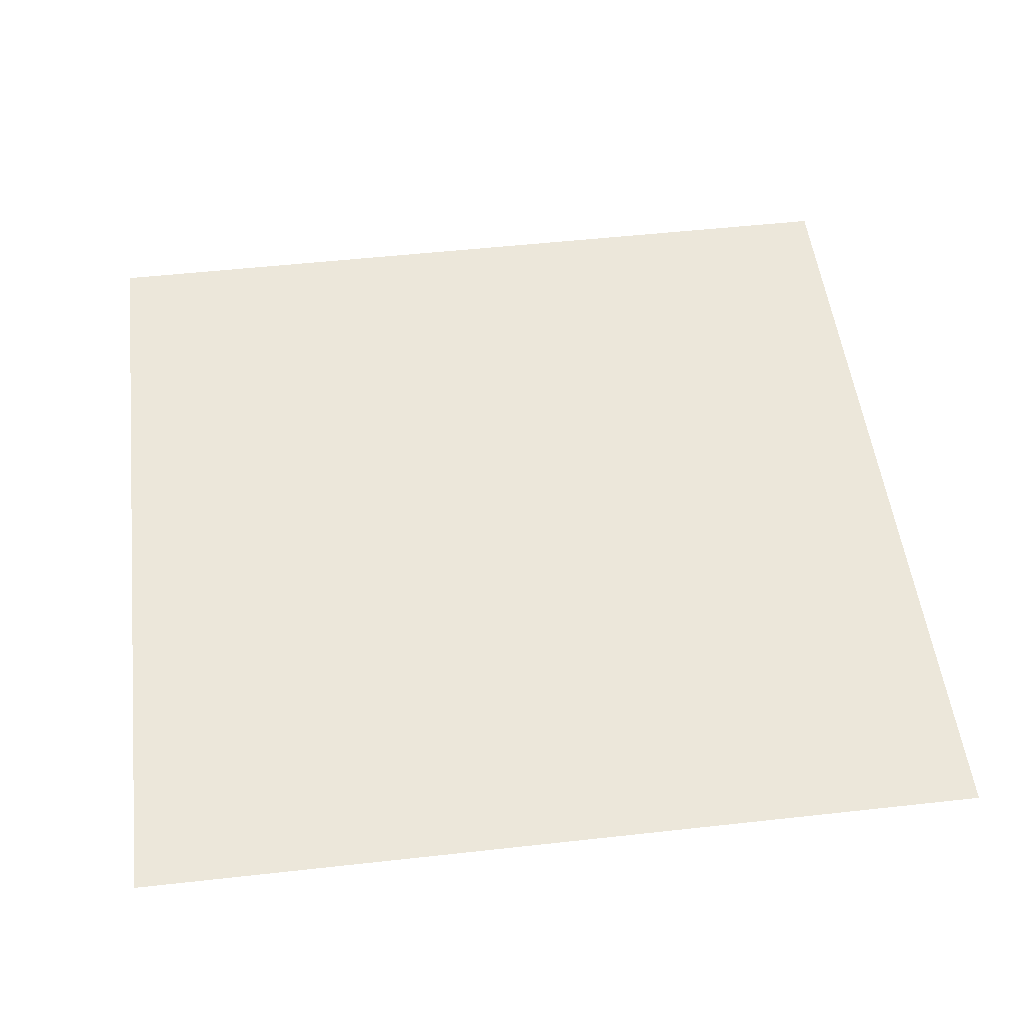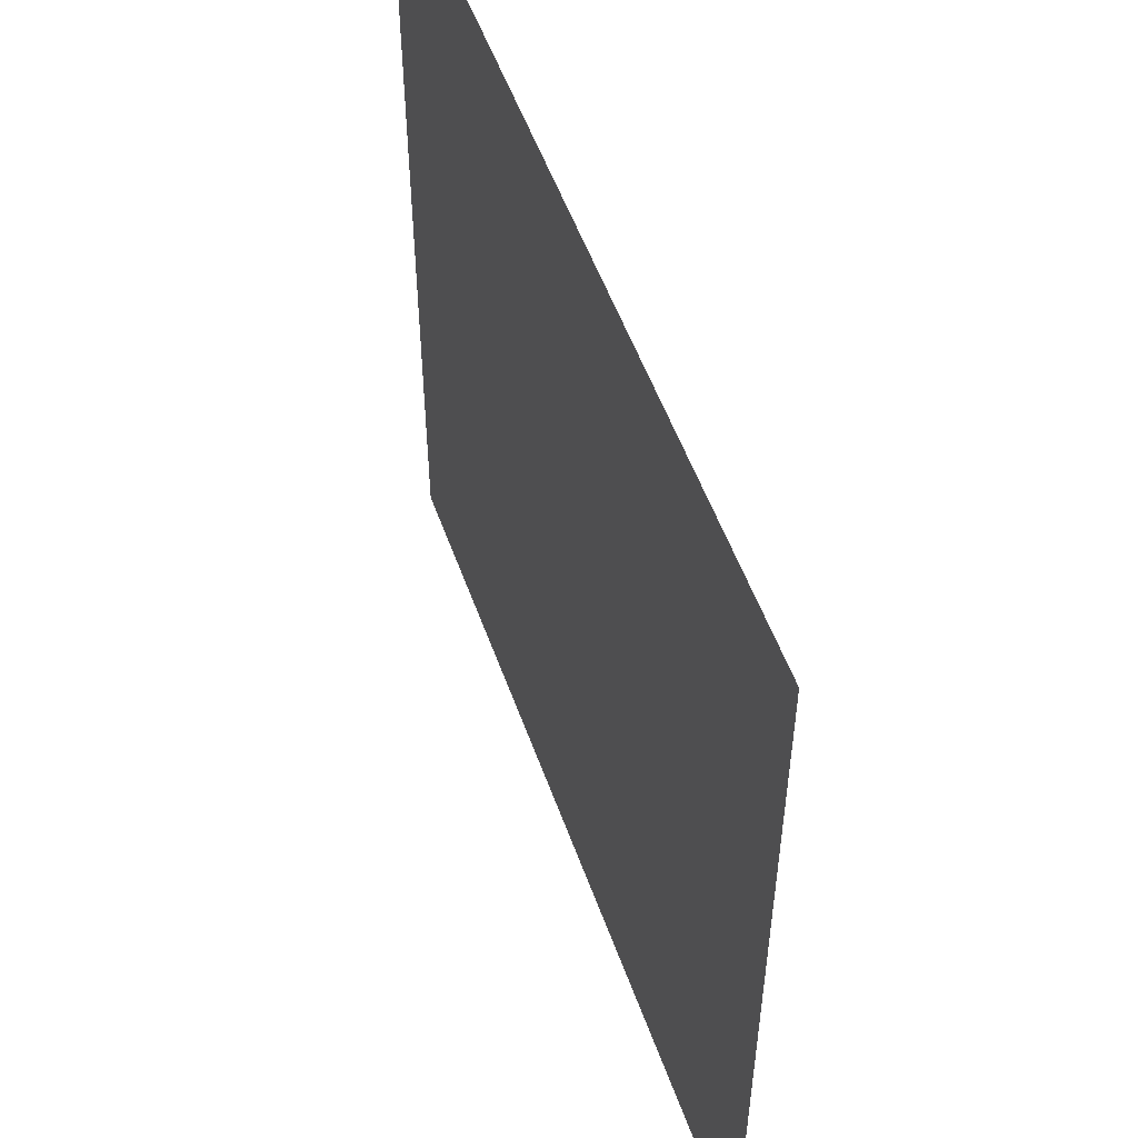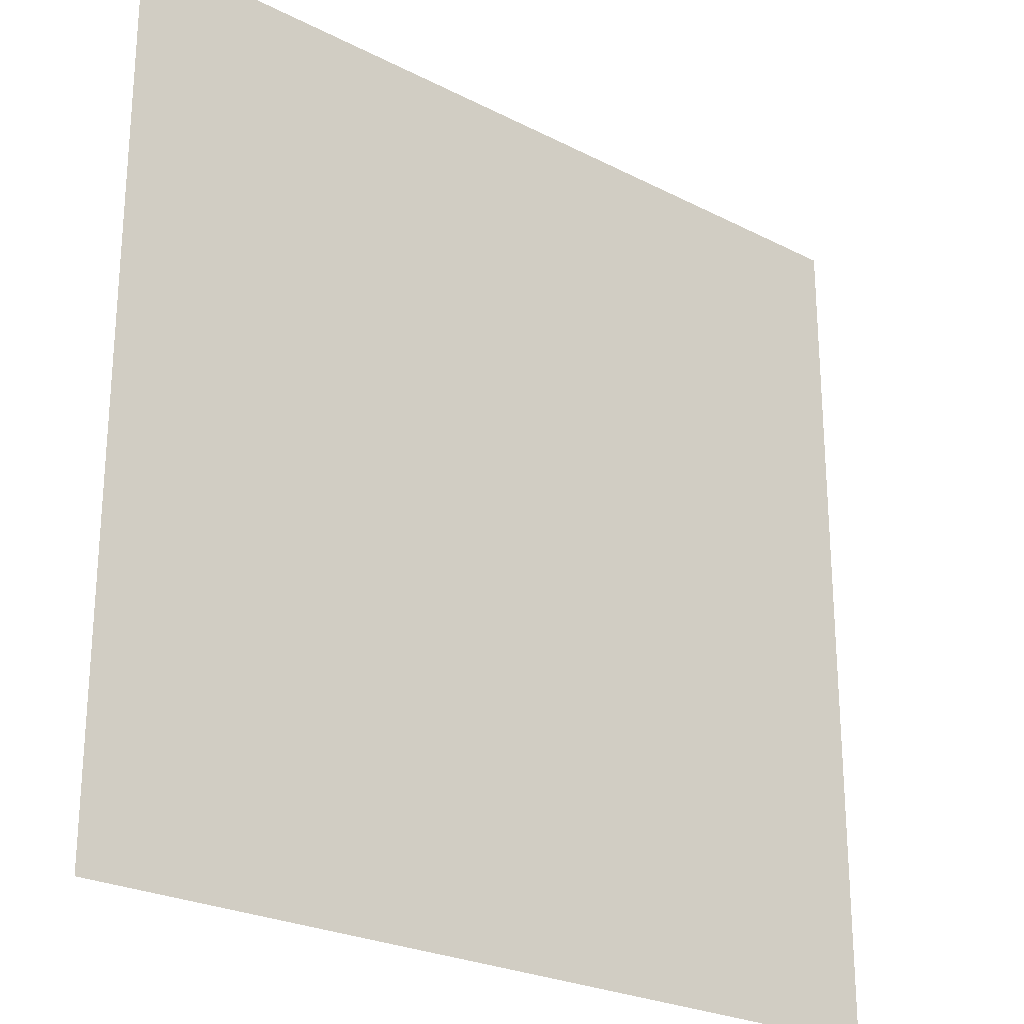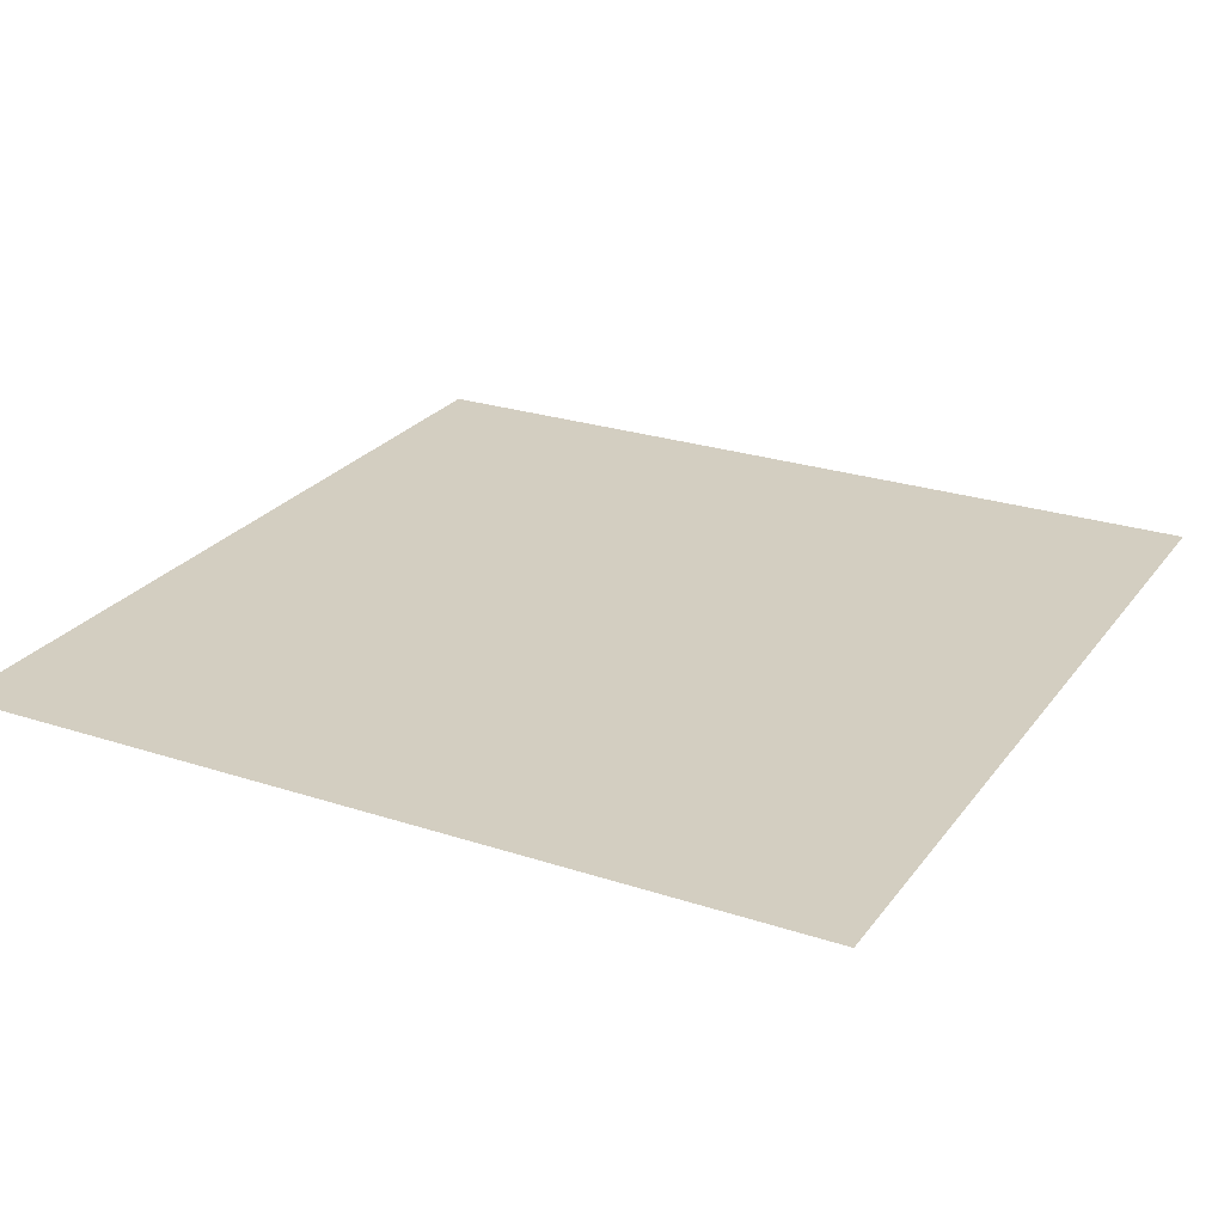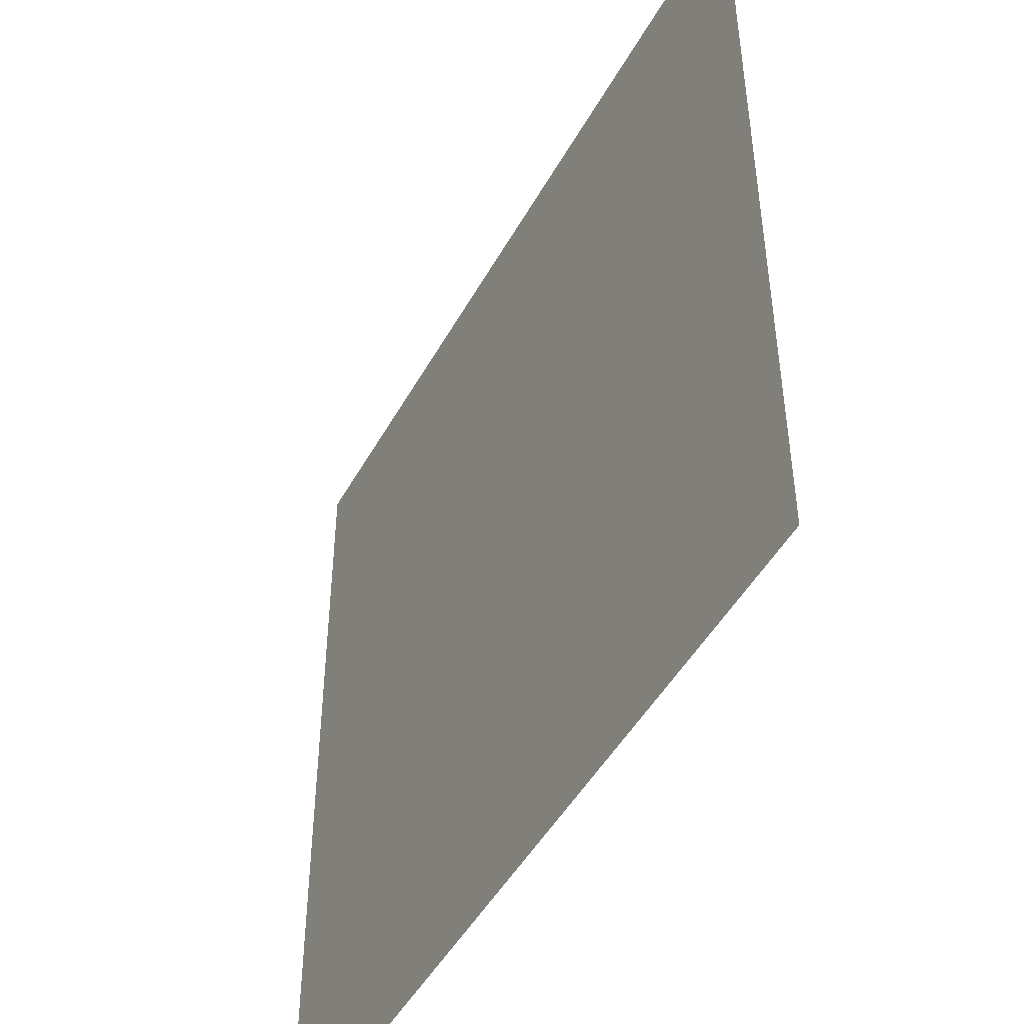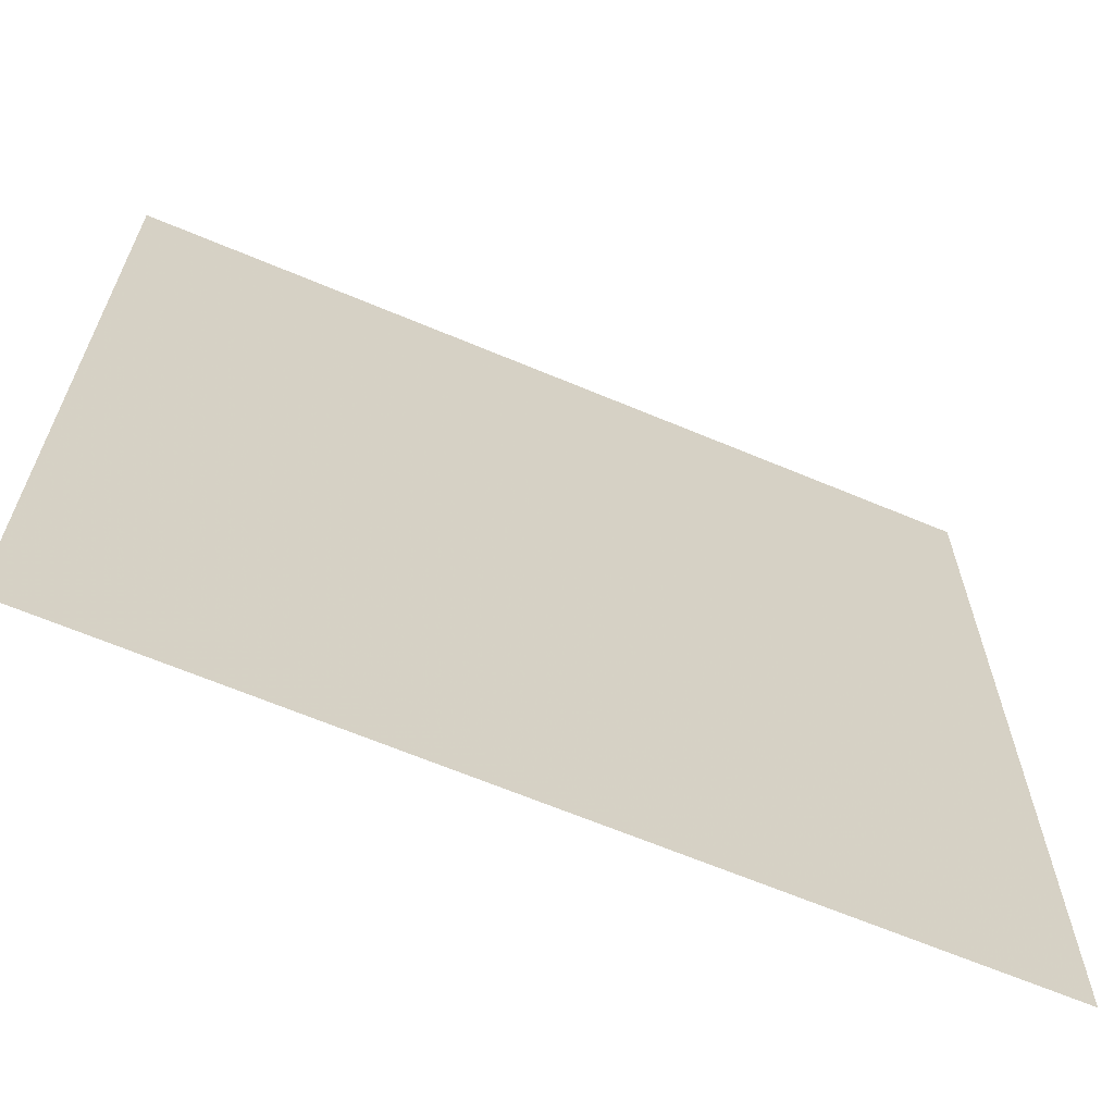
<metadata>
{"format":"obj","ext":"obj","renderer":"f3d","projection":"perspective","resolution":1024,"background":"white","views":[{"elev":51.3,"azim":173.1,"up":"+Y"},{"elev":53.9,"azim":-109.5,"up":"+Z"},{"elev":-24.8,"azim":-39.9,"up":"+Z"},{"elev":25.3,"azim":27.9,"up":"+Y"},{"elev":-47.6,"azim":62.2,"up":"+Z"},{"elev":-65.6,"azim":157.1,"up":"+Z"}]}
</metadata>
<code>
o gridxy_const_Grid
v -0.05409 0 0.05409
v 0.05409 0 0.05409
v -0.05409 0 -0.05409
v 0.05409 0 -0.05409
f 2 3 1
f 2 4 3

</code>
